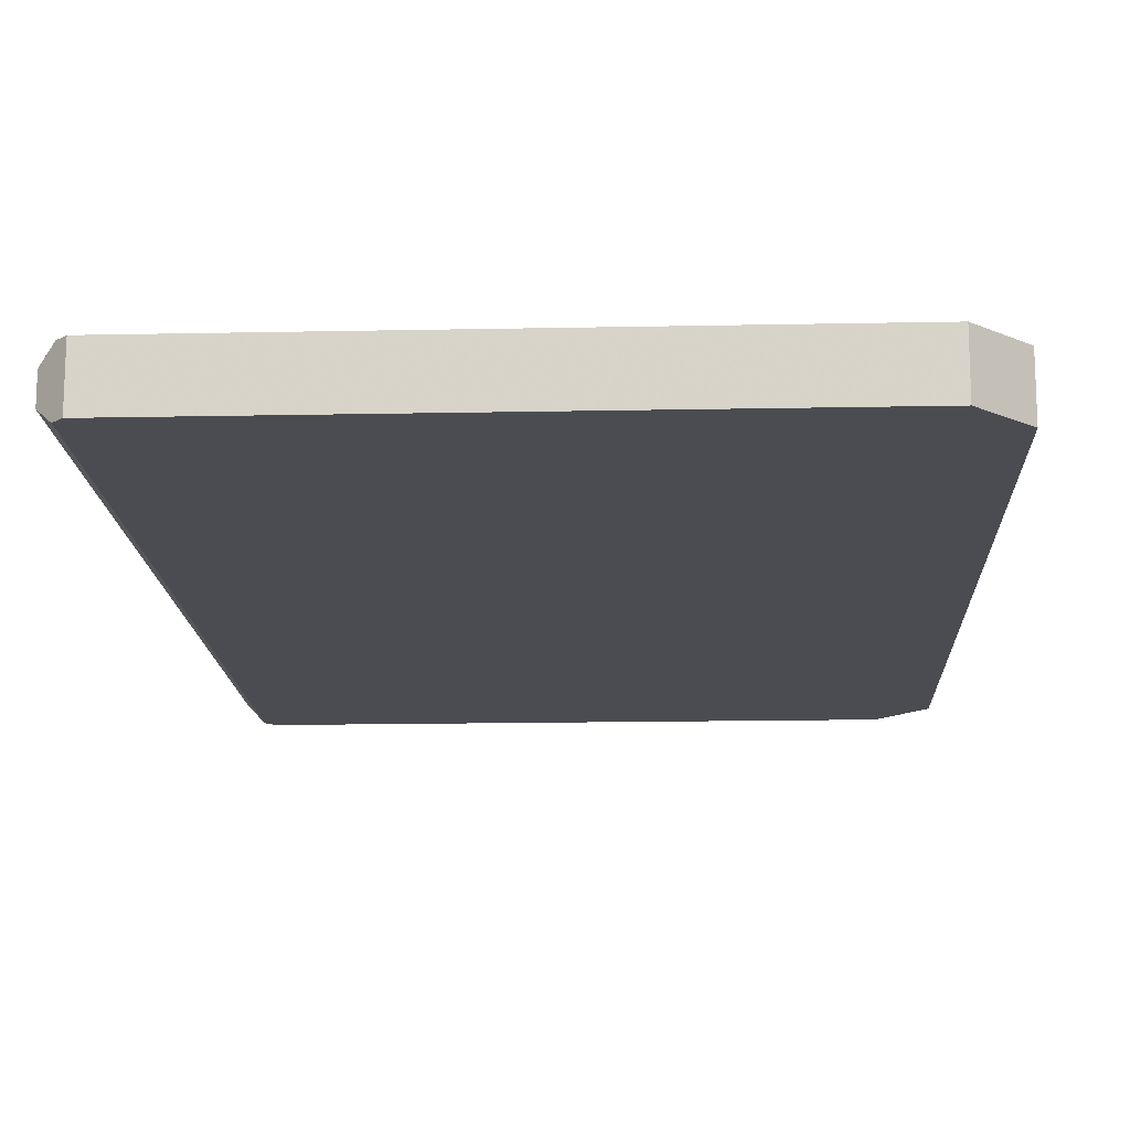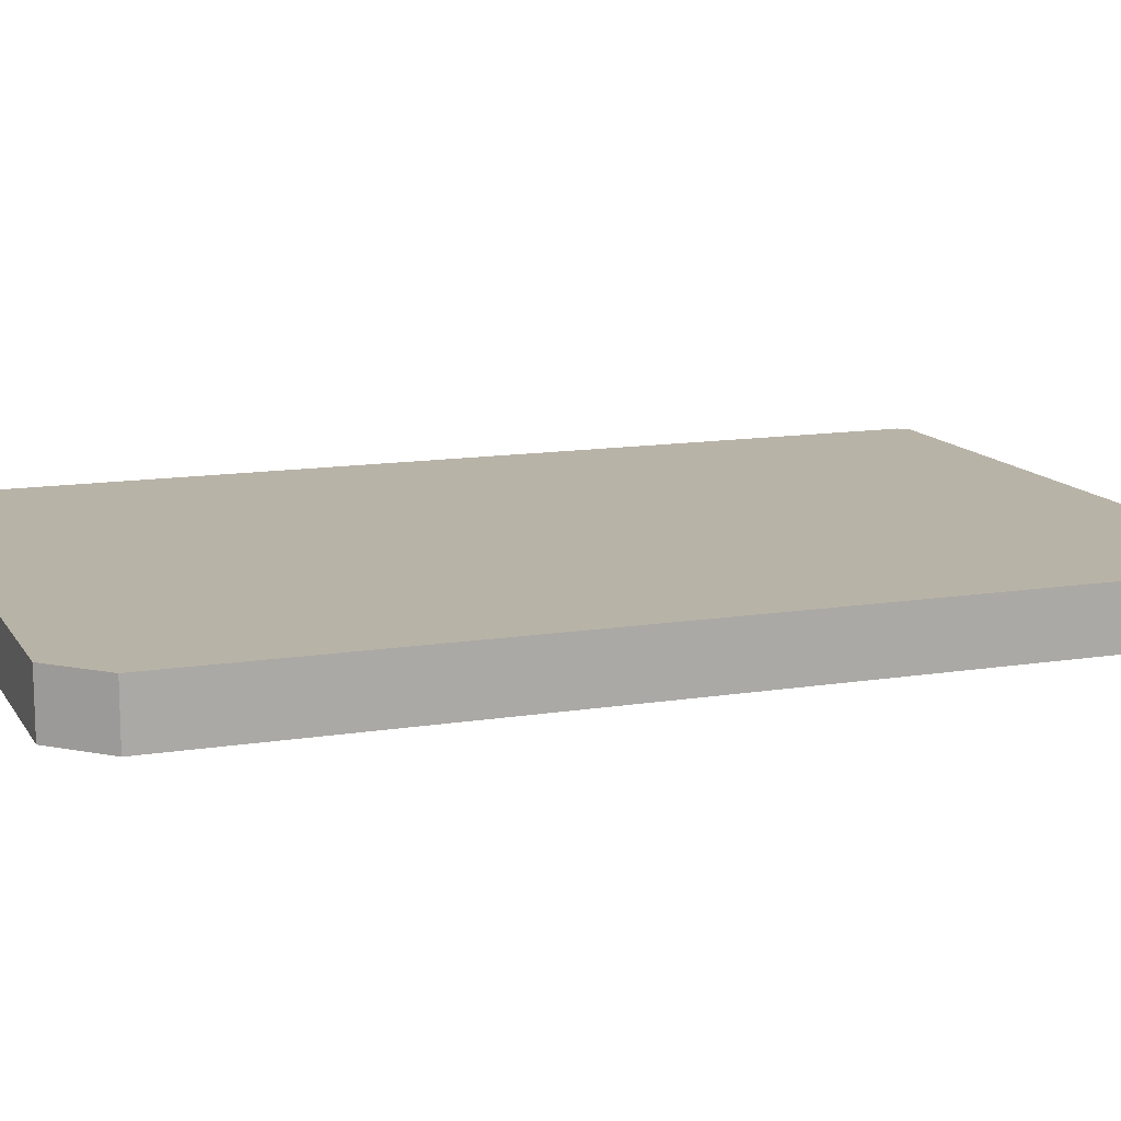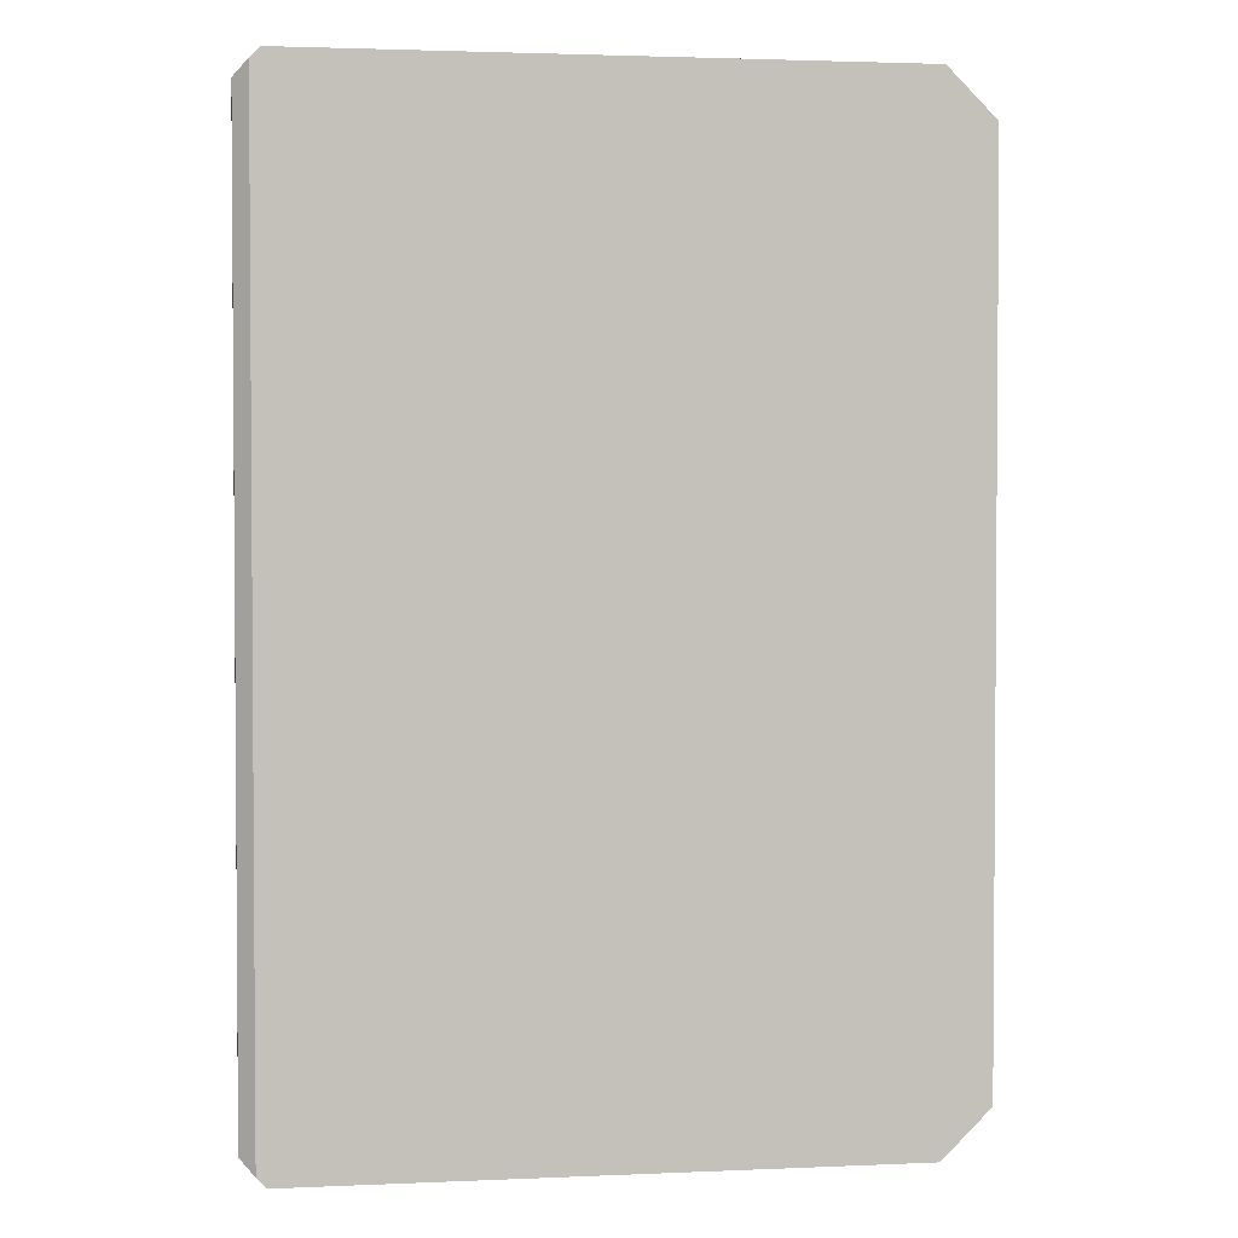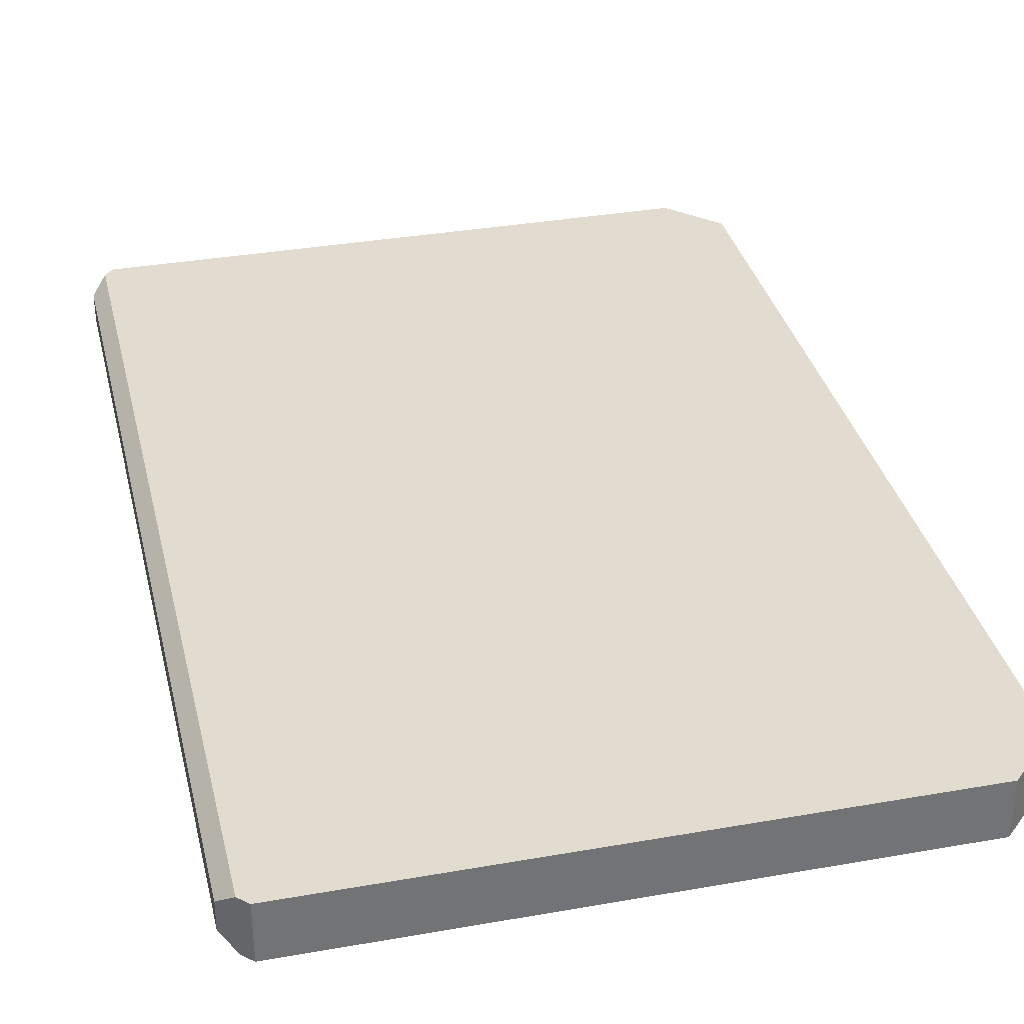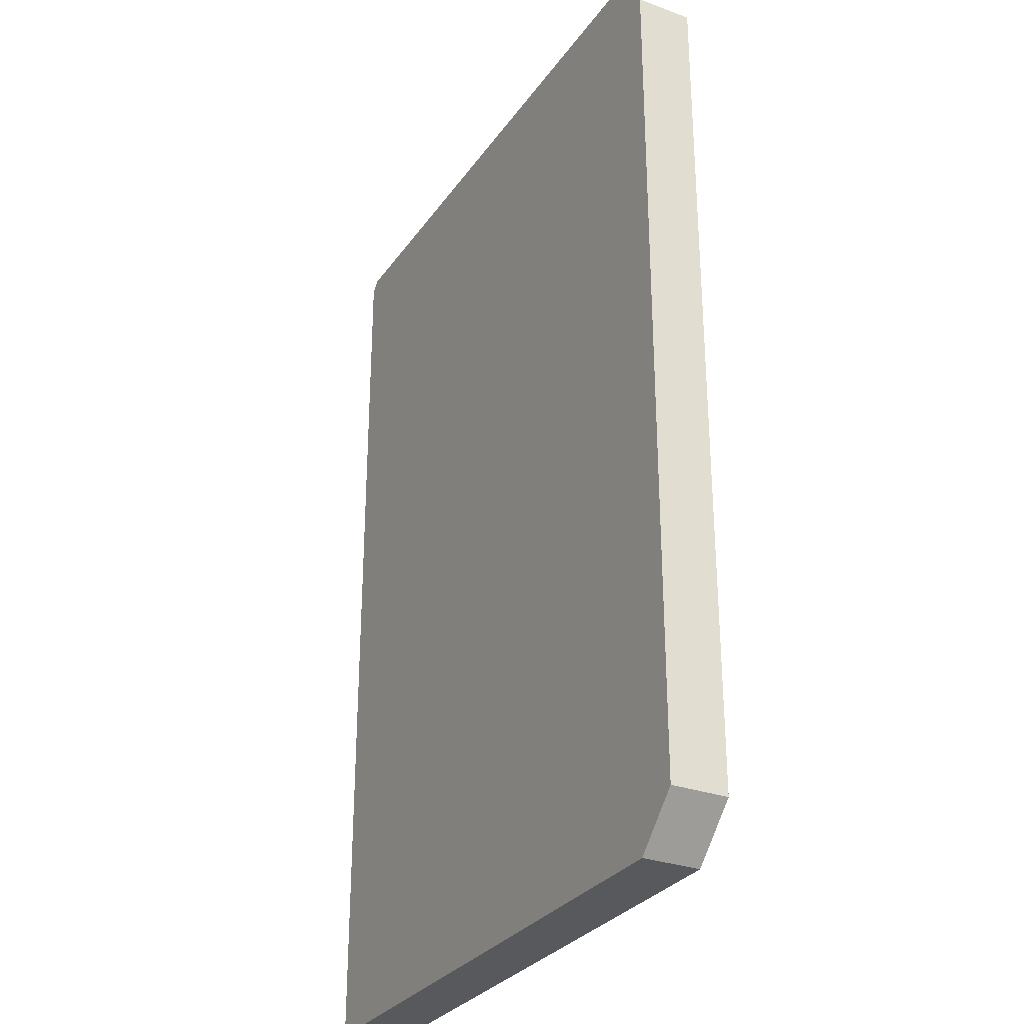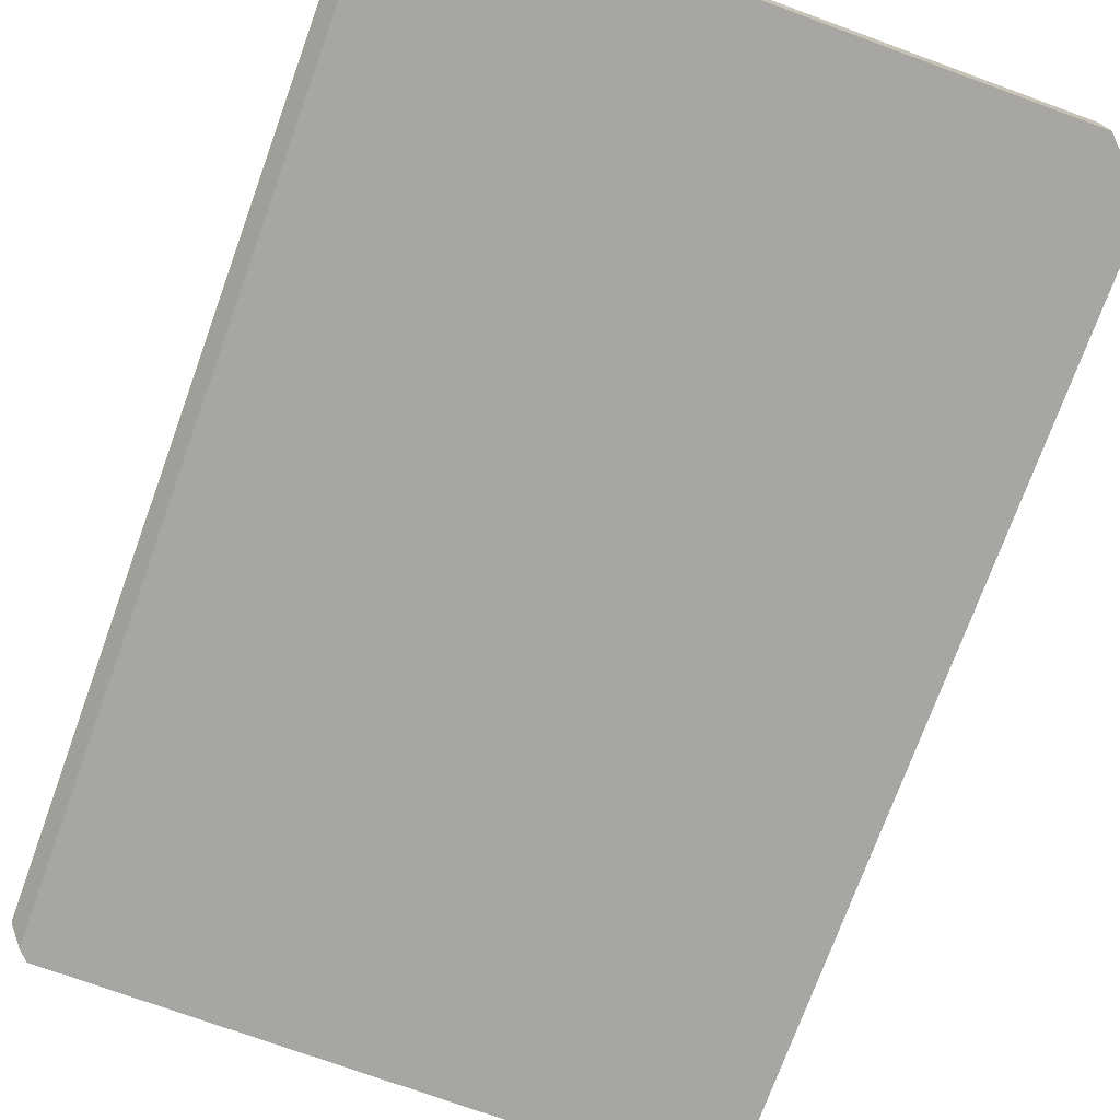
<metadata>
{"format":"obj","ext":"obj","renderer":"f3d","projection":"perspective","resolution":1024,"background":"white","views":[{"elev":-15.3,"azim":2.5,"up":"+Y"},{"elev":12.8,"azim":69.6,"up":"+Y"},{"elev":2.5,"azim":-8.7,"up":"+Z"},{"elev":34.5,"azim":-13.3,"up":"+Y"},{"elev":-29.6,"azim":61.7,"up":"+Z"},{"elev":-74.1,"azim":-20.0,"up":"+Y"}]}
</metadata>
<code>
v 0.5 -0.04333 0.6549
v 0.4272 -0.04333 0.7277
v 0.5 0.04333 0.6549
v 0.4272 0.04333 0.7277
v 0.4272 0.04333 -0.7277
v 0.5 0.04333 -0.6549
v 0.5 -0.04333 -0.6549
v 0.4272 -0.04333 -0.7277
v -0.4636 -0.04333 0.7277
v -0.4636 0.04333 0.7277
v -0.4636 0.04333 -0.7277
v -0.4636 -0.04333 -0.7277
v -0.5 0.02151 0.6913
v -0.4782 0.04333 0.7131
v -0.5 0.02151 -0.6913
v -0.4782 0.04333 -0.7131
v -0.5 -0.02151 0.6913
v -0.4782 -0.04333 0.7131
v -0.5 -0.02151 -0.6913
v -0.4782 -0.04333 -0.7131
v -0.4636 0.02151 0.7277
v 0.4272 0.02151 0.7277
v 0.5 0.02151 0.6549
v 0.5 0.02151 -0.6549
v 0.4272 0.02151 -0.7277
v -0.4636 0.02151 -0.7277
v -0.4636 -0.02151 0.7277
v 0.4272 -0.02151 0.7277
v 0.5 -0.02151 0.6549
v 0.5 -0.02151 -0.6549
v 0.4272 -0.02151 -0.7277
v -0.4636 -0.02151 -0.7277
f 10 21 22 4
f 25 26 11 5
f 3 23 24 6
f 13 15 19 17
f 22 23 3 4
f 5 6 24 25
f 16 14 10 4 3 6 5 11
f 18 20 12 8 7 1 2 9
f 15 16 11 26
f 13 21 10 14
f 13 14 16 15
f 18 17 19 20
f 17 27 21 13
f 22 21 27 28
f 28 29 23 22
f 24 23 29 30
f 25 24 30 31
f 31 32 26 25
f 15 26 32 19
f 17 18 9 27
f 28 27 9 2
f 2 1 29 28
f 30 29 1 7
f 31 30 7 8
f 12 32 31 8
f 19 32 12 20

</code>
